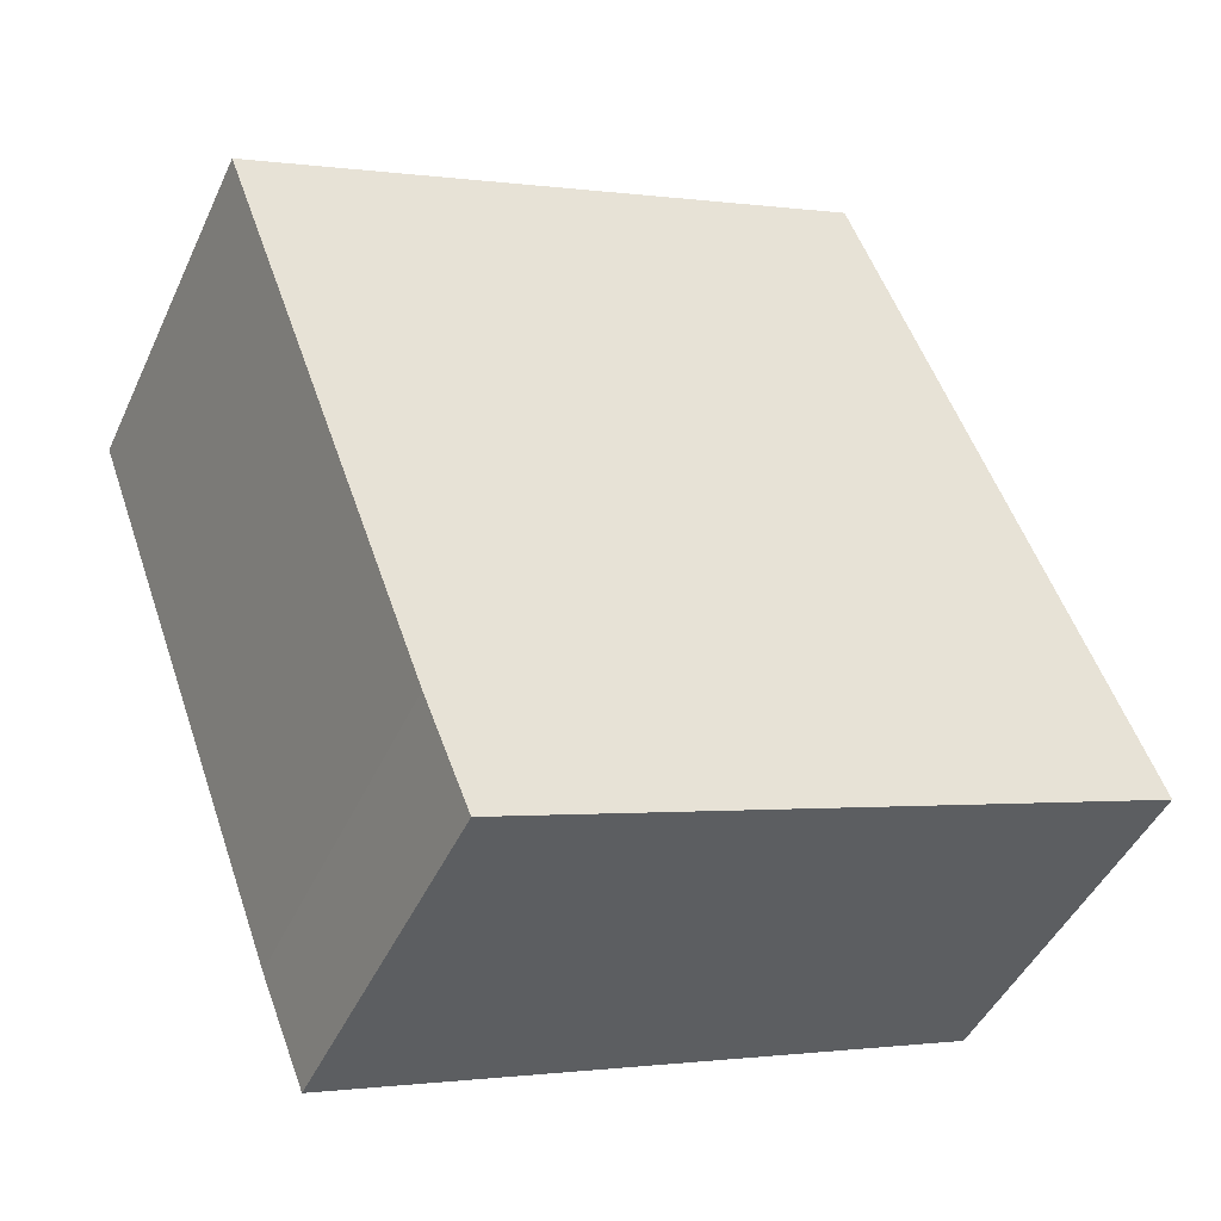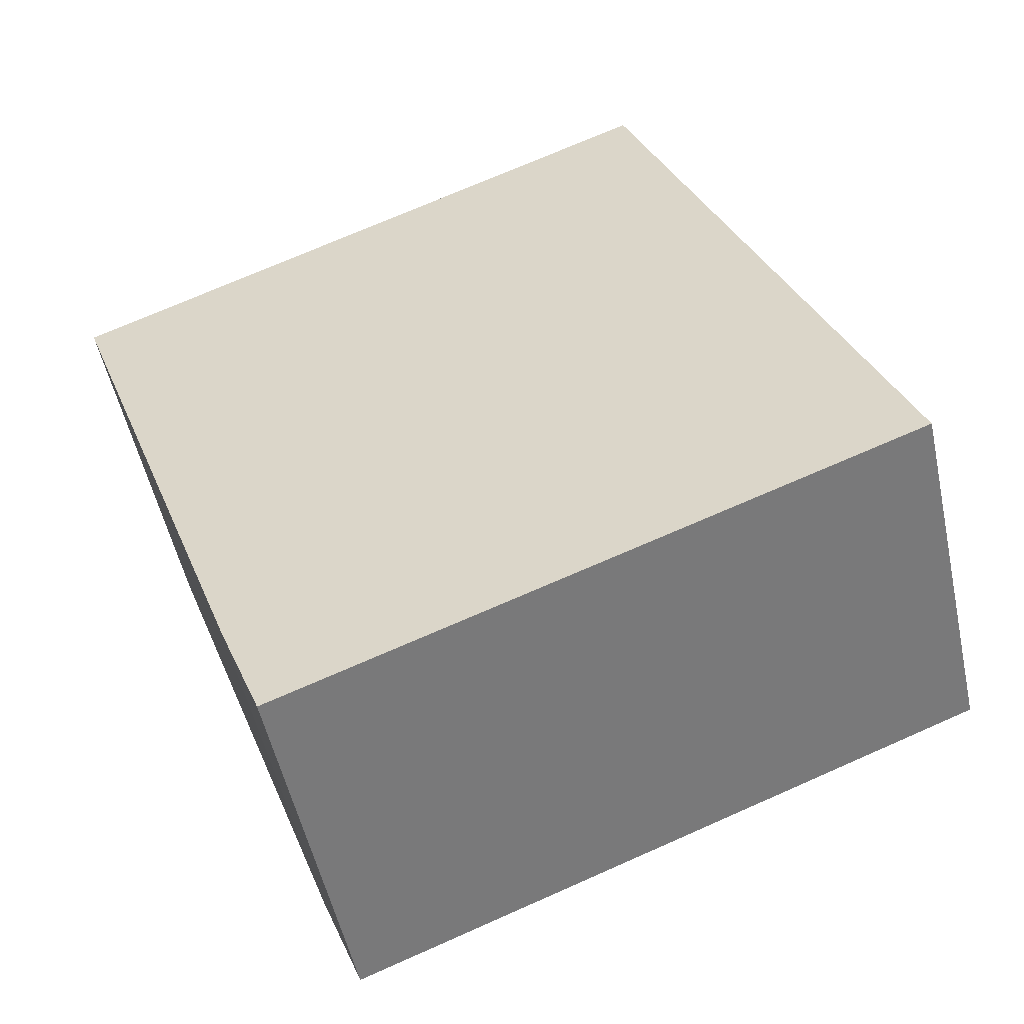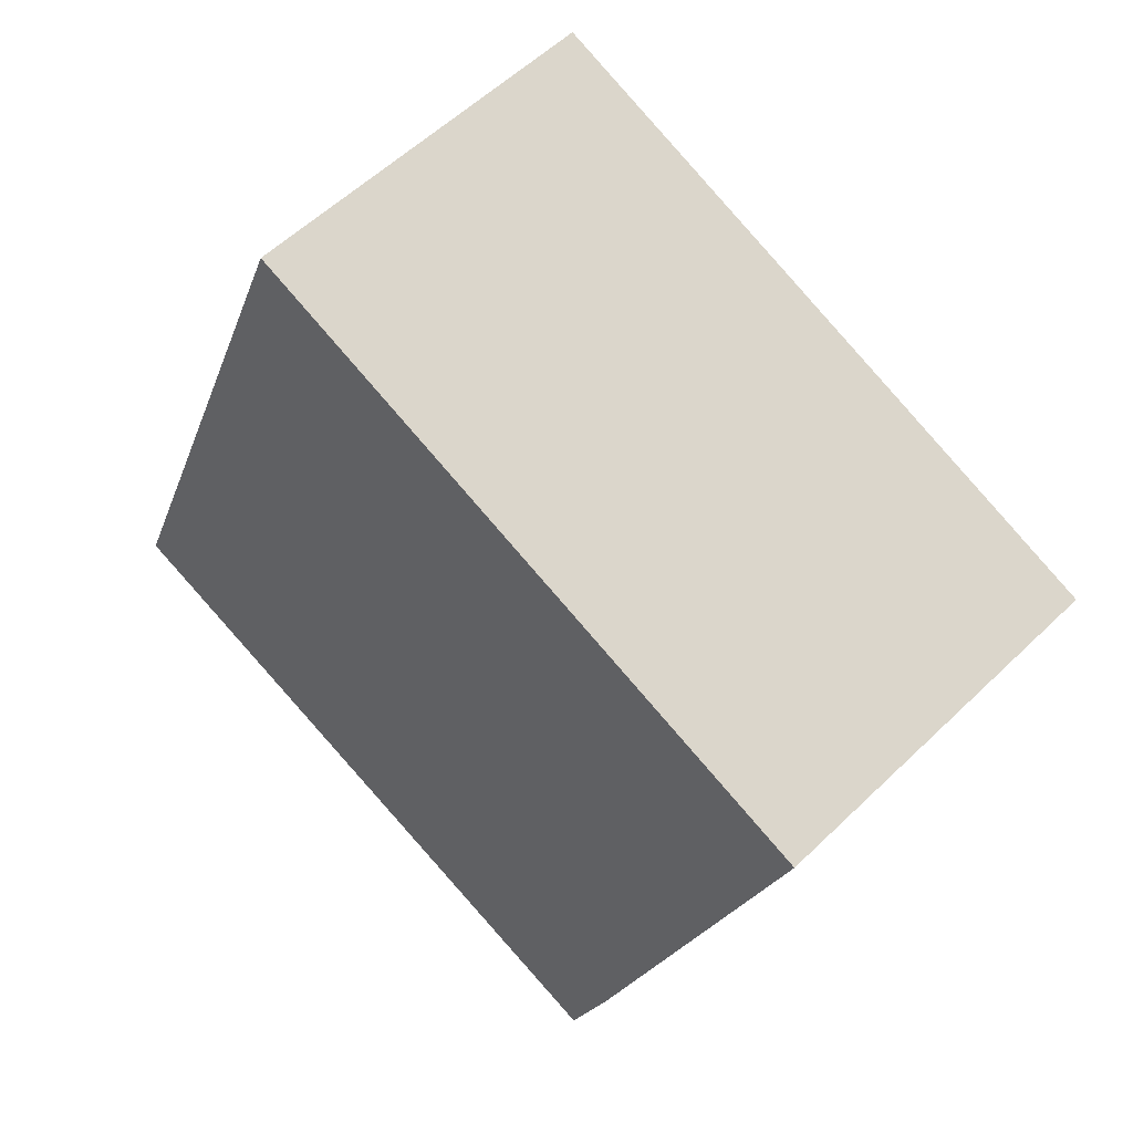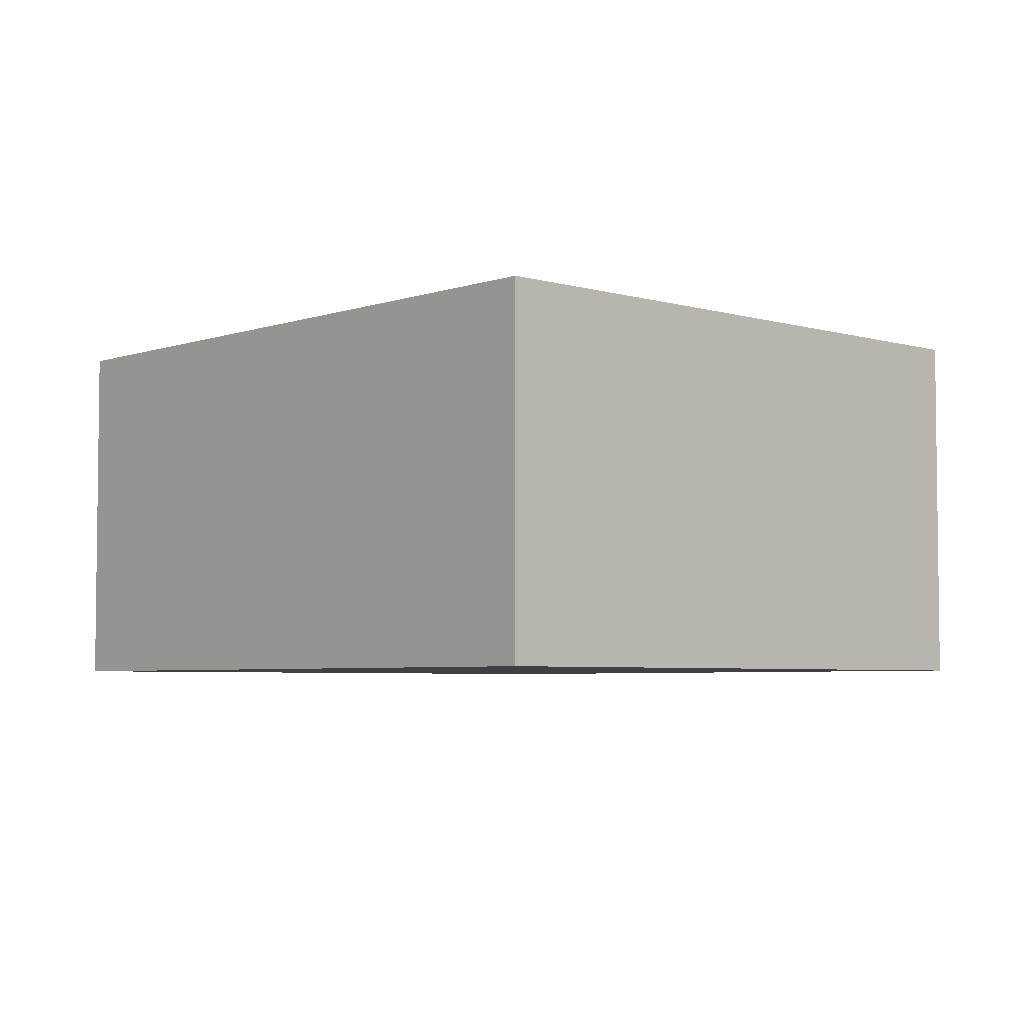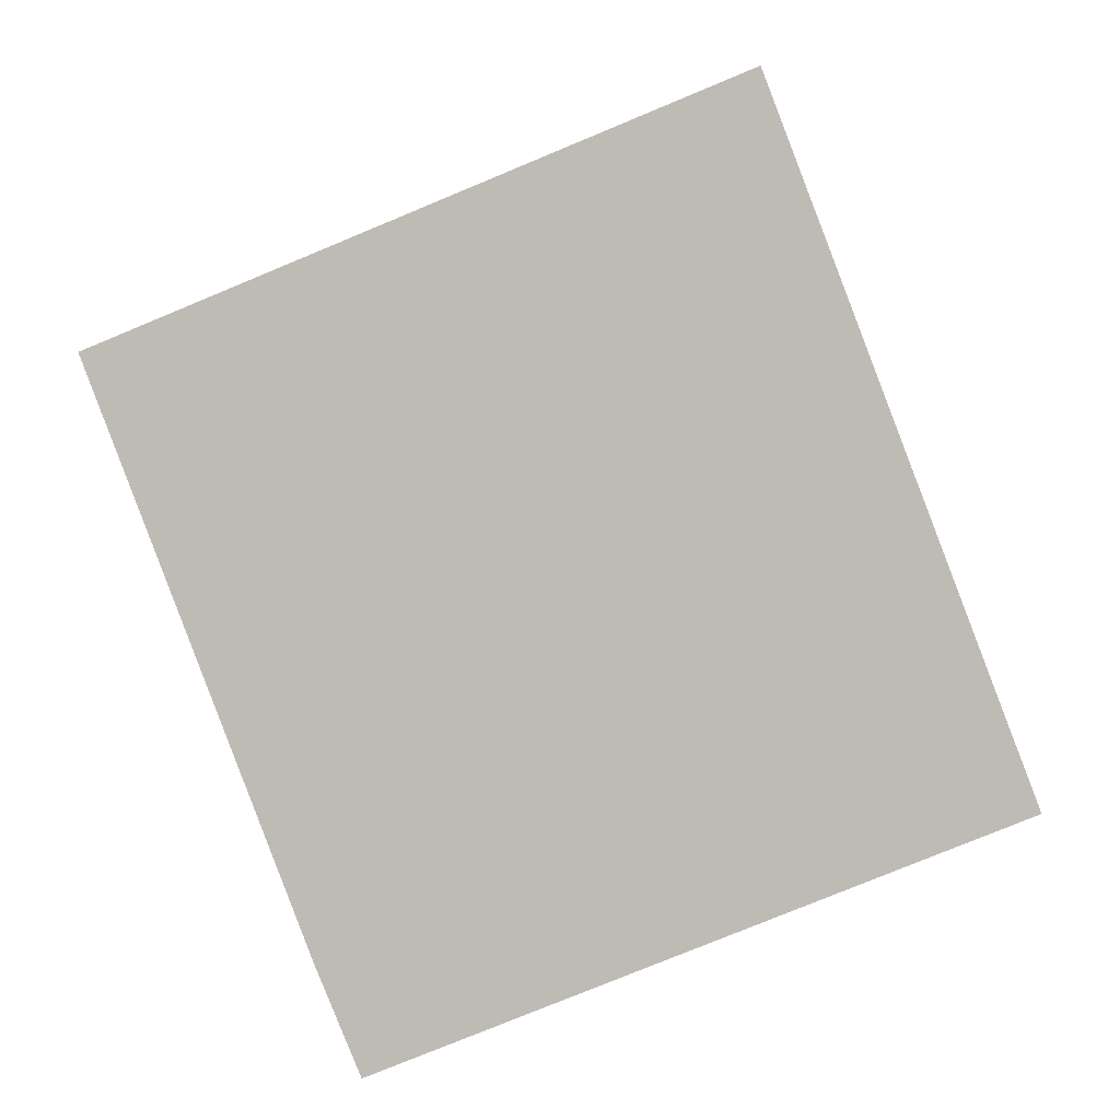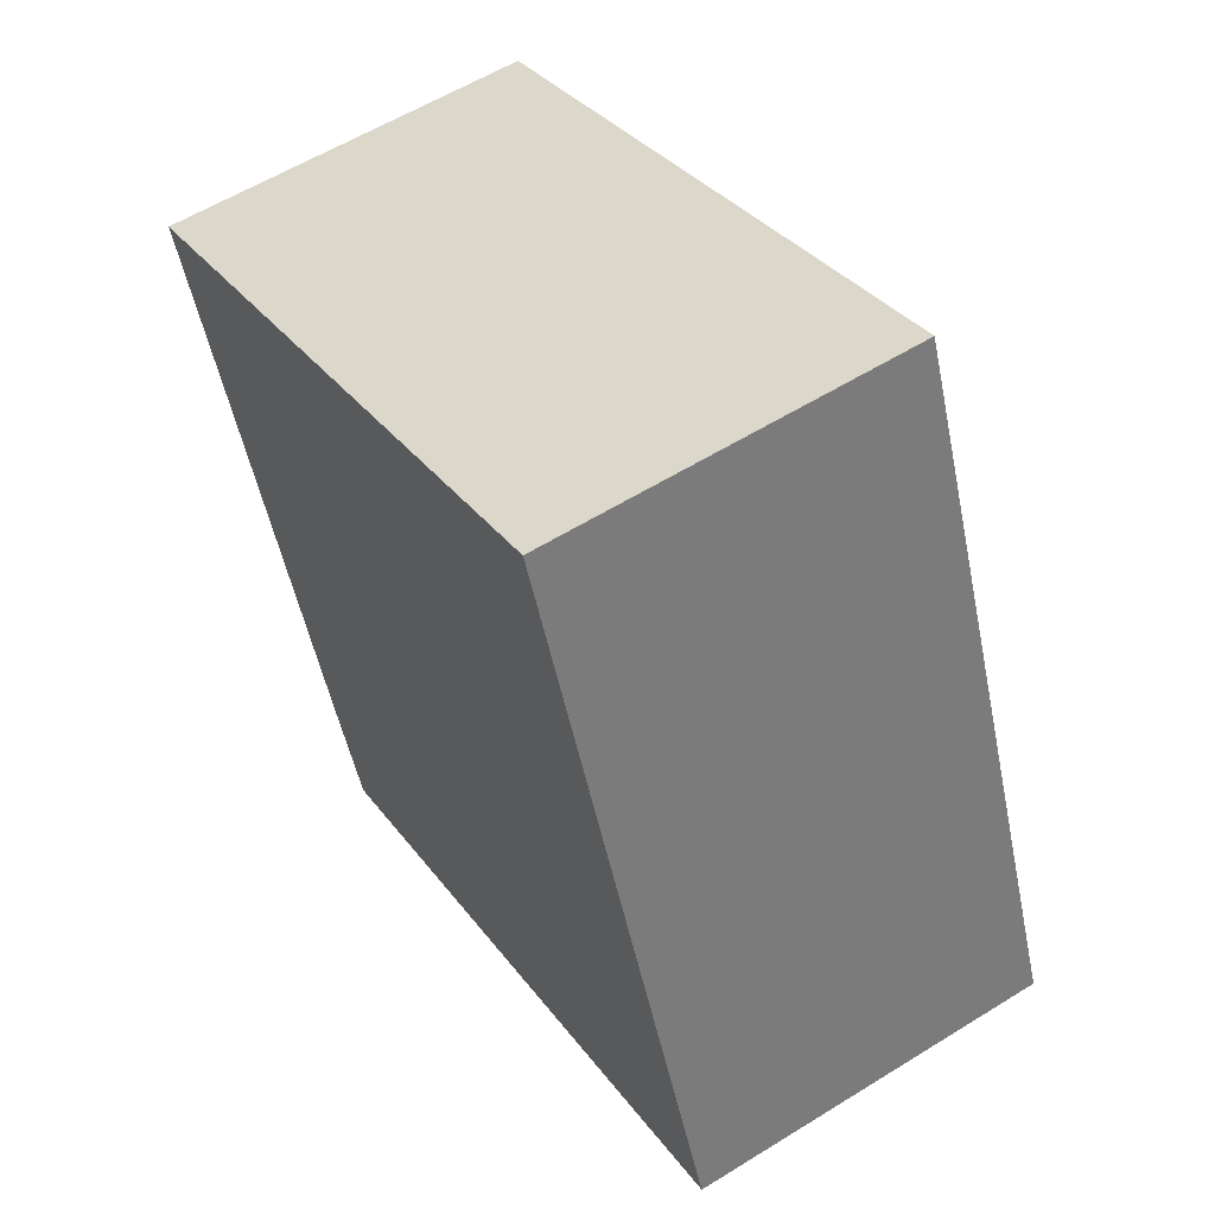
<metadata>
{"format":"obj","ext":"obj","renderer":"f3d","projection":"perspective","resolution":1024,"background":"white","views":[{"elev":-45.6,"azim":156.2,"up":"+Z"},{"elev":-52.5,"azim":-167.8,"up":"+Z"},{"elev":55.6,"azim":44.5,"up":"+Z"},{"elev":-4.6,"azim":-20.8,"up":"+Y"},{"elev":5.9,"azim":177.8,"up":"+Z"},{"elev":58.1,"azim":-122.7,"up":"+Z"}]}
</metadata>
<code>
v  0 2.847 1.743e-16
v  5.234 2.847 -1.039
v  4.896 2.847 -1.897
v  6.826 2.847 3.319
v  2.071 2.847 5.302
v  6.826 -2.032e-16 3.319
v  5.234 6.362e-17 -1.039
v  4.896 1.162e-16 -1.897
v  0 0 0
v  2.071 -3.247e-16 5.302
g defaultobject
f 1 2 3
f 2 1 4
f 4 1 5
f 6 2 4
f 2 6 7
f 7 3 2
f 3 7 8
f 8 1 3
f 1 8 9
f 9 5 1
f 5 9 10
f 10 4 5
f 4 10 6
f 7 9 8
f 9 7 6
f 9 6 10

</code>
